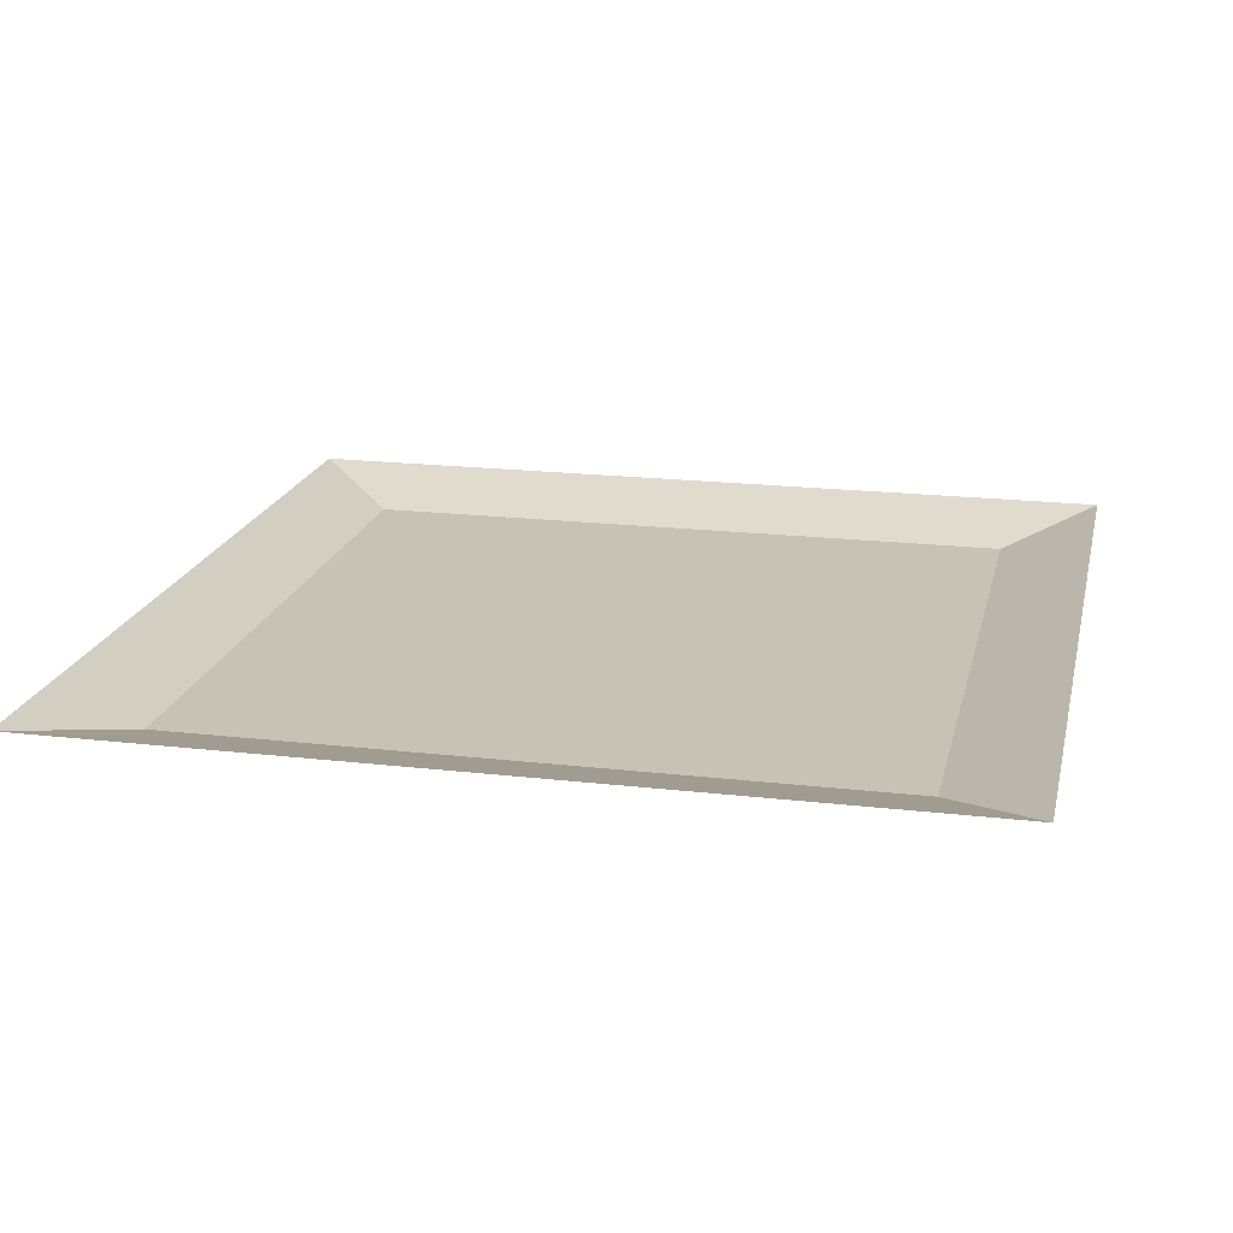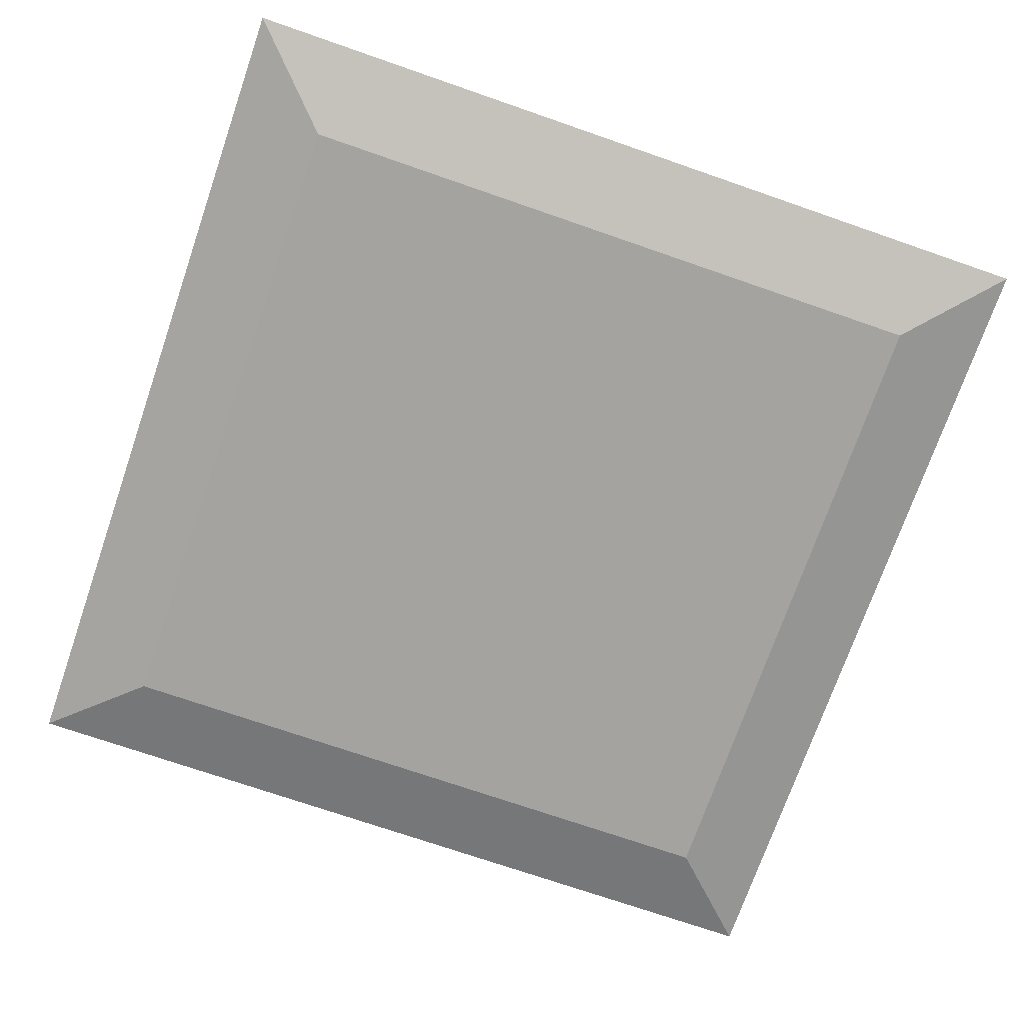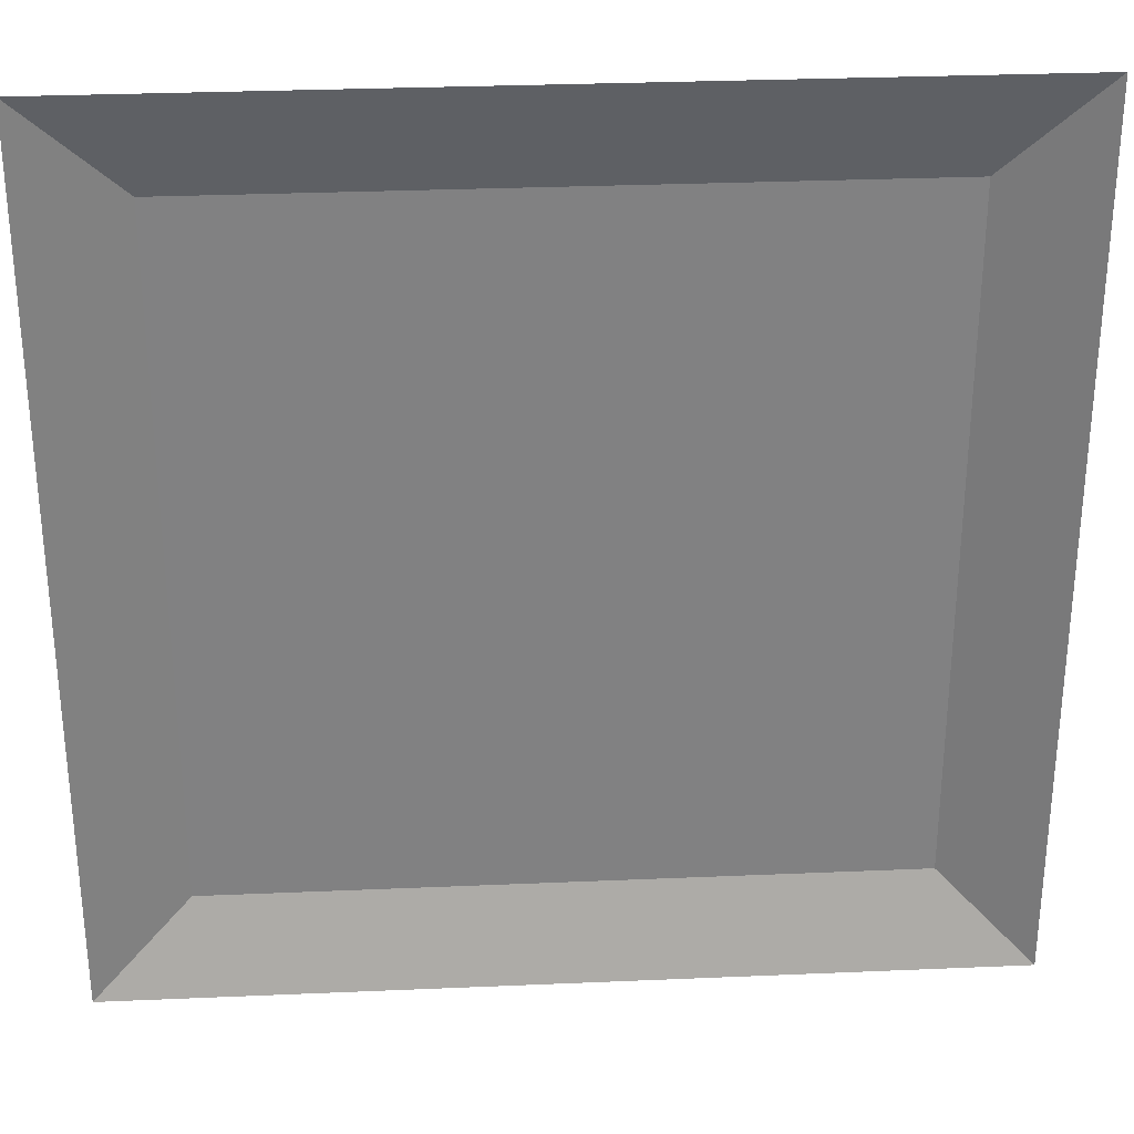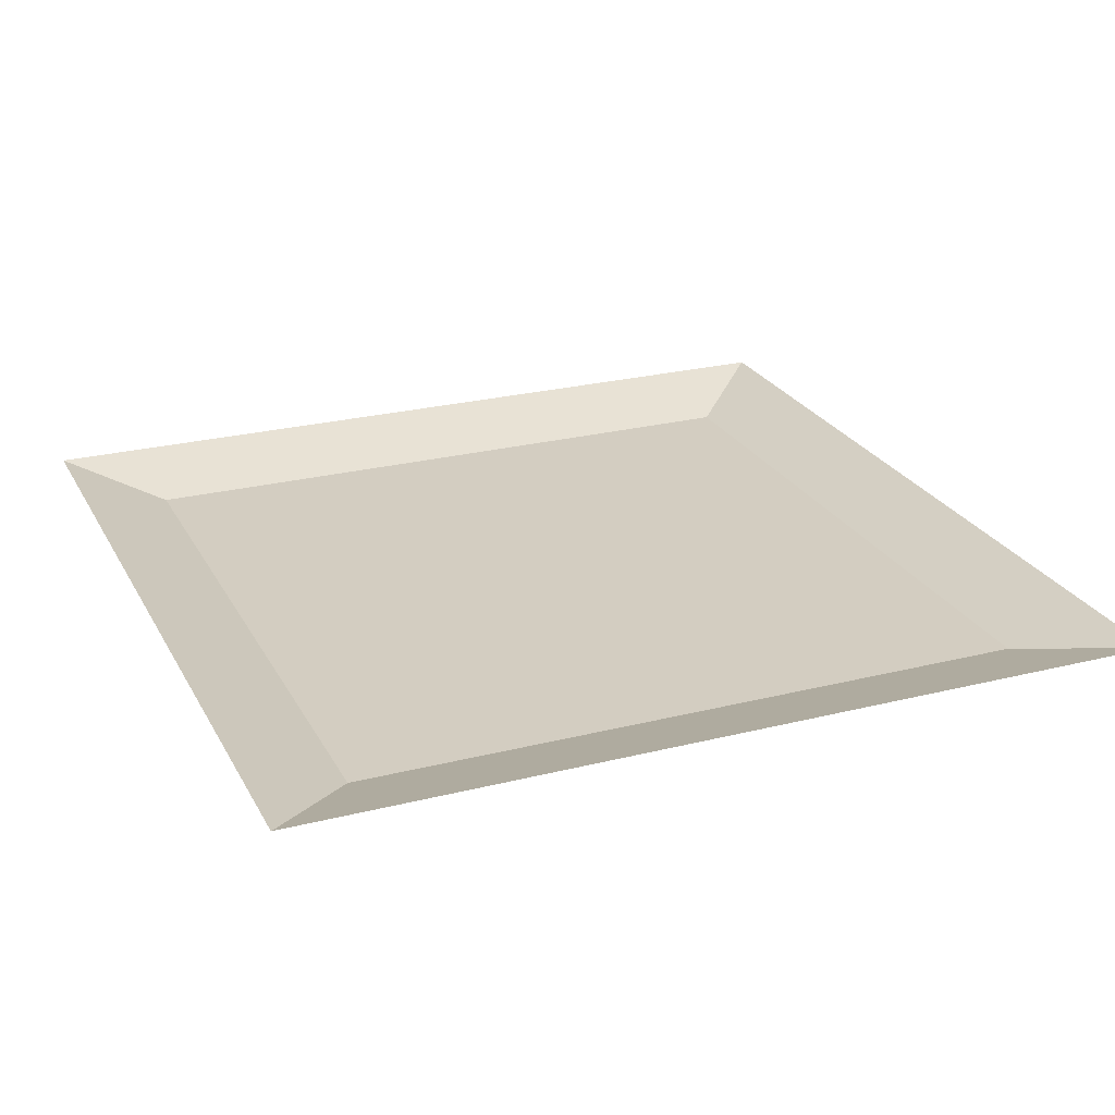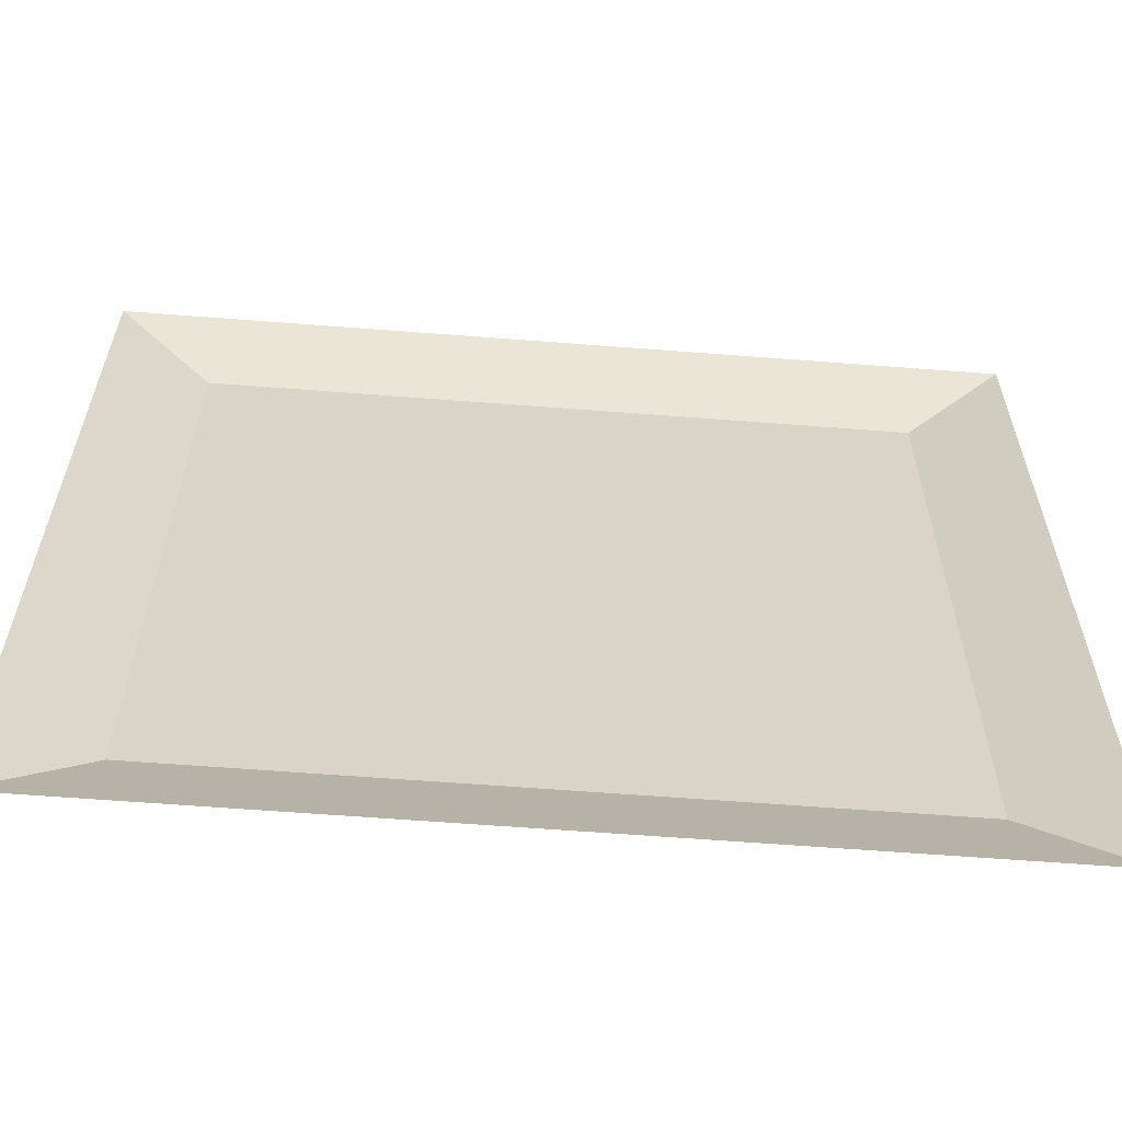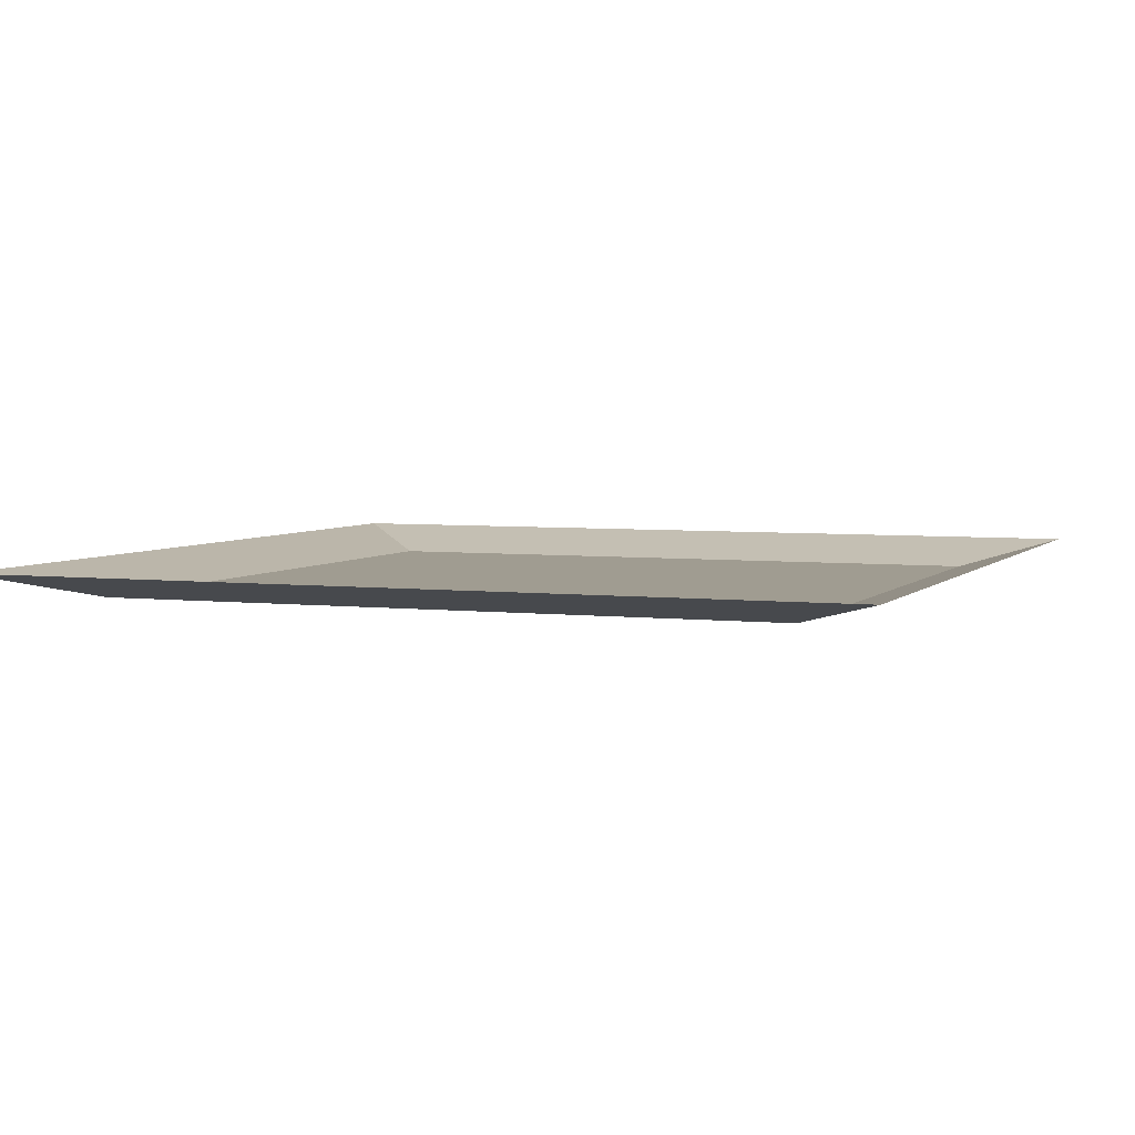
<metadata>
{"format":"obj","ext":"obj","renderer":"f3d","projection":"perspective","resolution":1024,"background":"white","views":[{"elev":19.0,"azim":12.5,"up":"+Y"},{"elev":-72.8,"azim":-109.1,"up":"+Y"},{"elev":29.9,"azim":176.4,"up":"+Z"},{"elev":24.8,"azim":67.6,"up":"+Y"},{"elev":-61.9,"azim":175.5,"up":"+Z"},{"elev":4.4,"azim":-158.8,"up":"+Y"}]}
</metadata>
<code>
o ground_decor/pressure_pad
v -32 0 32
v -32 0 -32
v -25 -2 -25
v -25 -2 25
v 32 0 32
v 25 -2 25
v 32 0 -32
v 25 -2 -25
f 1 2 3
f 1 3 4
f 1 4 5
f 5 4 6
f 5 6 7
f 7 6 8
f 7 8 2
f 2 8 3
f 3 8 4
f 4 8 6

</code>
